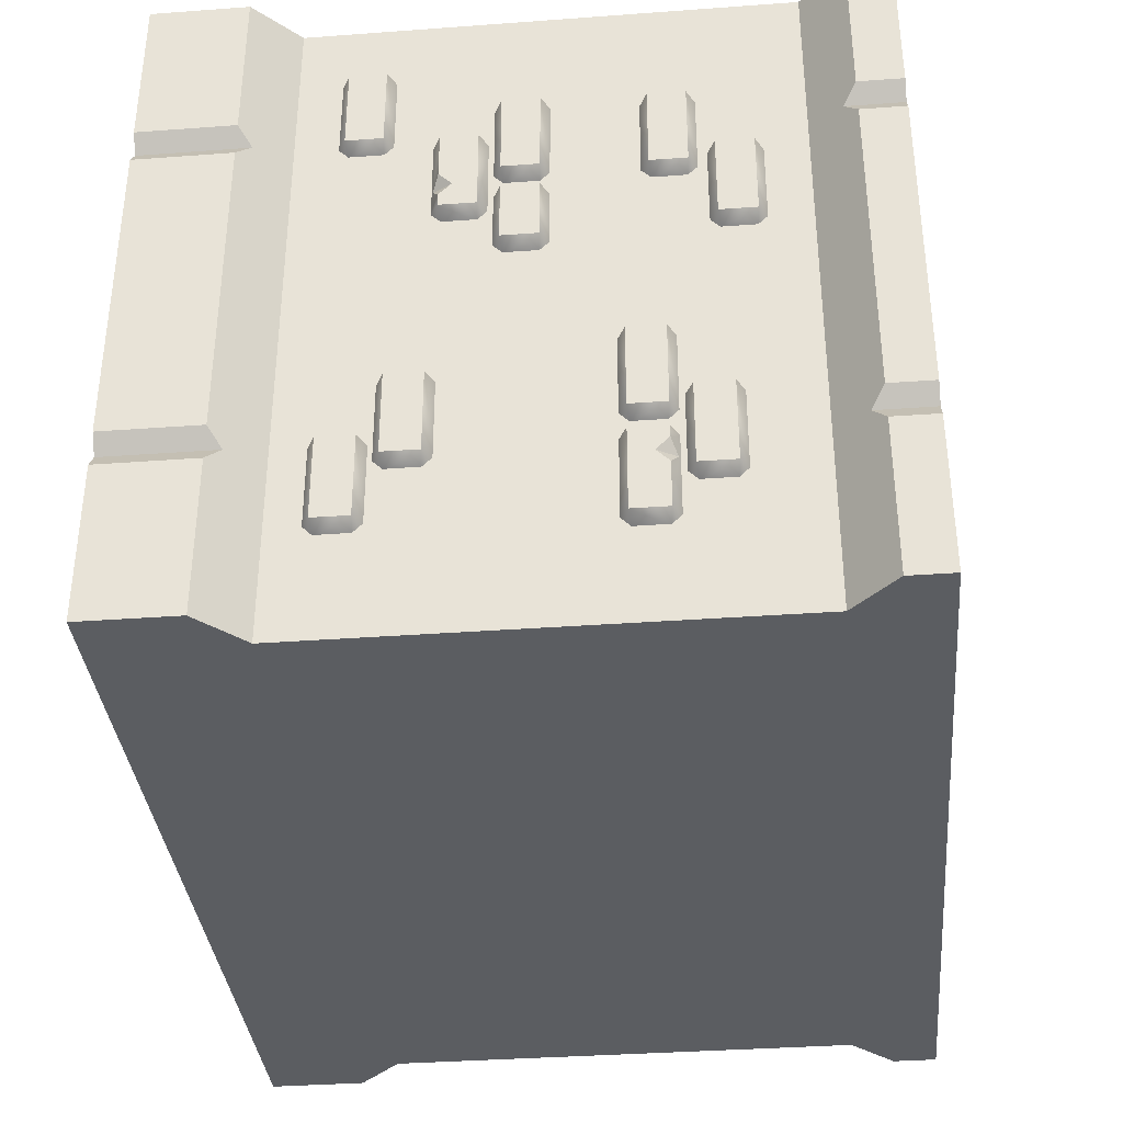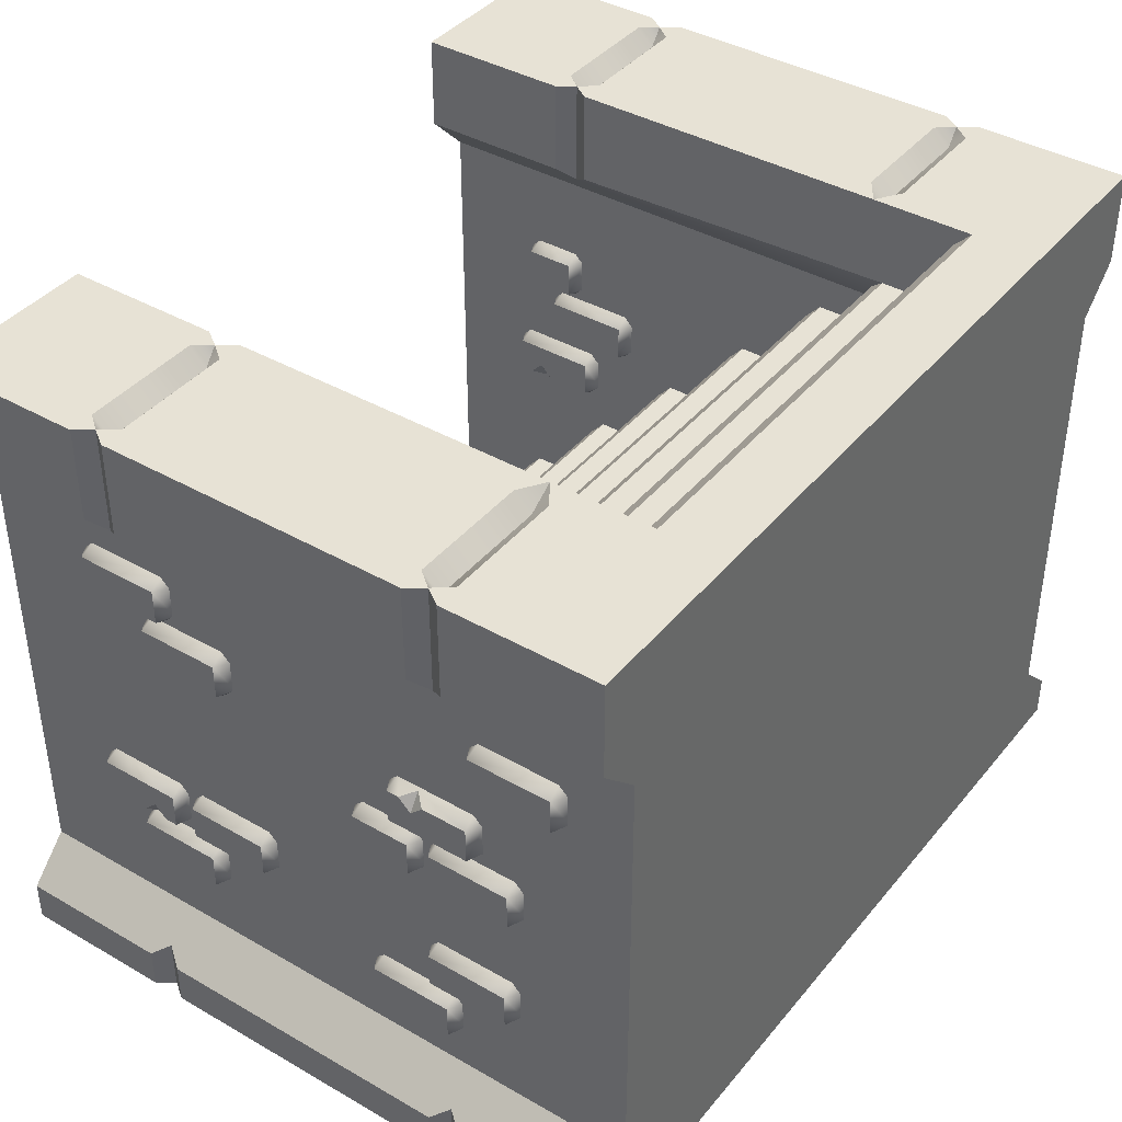
<metadata>
{"format":"obj","ext":"obj","renderer":"f3d","projection":"perspective","resolution":1024,"background":"white","views":[{"elev":-35.9,"azim":-84.5,"up":"+Z"},{"elev":40.1,"azim":125.3,"up":"+Y"}]}
</metadata>
<code>
o stairs_walled
v 1.75 1 3.826
v 2.25 0.5 4
v 2.5 -0 4
v 2.5 -0 0
v 1.5 -0 4
v 2.5 0.25 4
v 2.5 0.25 0
v 1.5 0.4 4
v 2.25 0.5 0
v 2.5 -0 2.9
v 2.5 -0 3.1
v 2.429 -0 3
v 2.5 -0 0.9
v 2.5 -0 1.1
v 2.429 -0 1
v 2.5 0.25 3.1
v 2.5 0.25 2.9
v 2.429 0.3207 3
v 2.5 0.25 1.1
v 2.5 0.25 0.9
v 2.429 0.3207 1
v 2.25 3.2 0
v 1.75 3 2
v 2.25 3.2 4
v 1.75 2.5 3.5
v 2.5 4 4
v 2.5 4 1e-06
v 1.5 4 0.4
v 1.5 4 4
v 2.5 3.45 4
v 2.5 3.45 1e-06
v 1.5 3.5 0.5
v 1.5 3.45 4
v 2.5 4 0.9
v 2.5 4 1.1
v 2.429 4 1
v 2.5 4 2.9
v 2.5 4 3.1
v 2.429 4 3
v 1.5 4 3.1
v 1.5 4 2.9
v 1.571 4 3
v 1.5 4 1
v 2.5 3.45 2.9
v 2.5 3.45 3.1
v 2.429 3.379 3
v 2.5 3.45 0.9
v 2.5 3.45 1.1
v 2.429 3.379 1
v 1.5 3.45 3.1
v 1.5 3.45 2.9
v 1.571 3.379 3
v 1.65 4 1.1
v 2.35 4 1.1
v 2.35 3.9 1
v 1.65 3.9 1
v 2.35 4 0.9
v 1.65 4 0.9
v 1.65 4 3.1
v 2.35 4 3.1
v 2.35 3.9 3
v 1.65 3.9 3
v 2.35 4 2.9
v 1.65 4 2.9
v 1.5 4 1e-06
v 1.75 3 1
v 1.75 2.5 1.5
v 1.75 2 2
v 1.5 3.9 0.5
v 1.5 3.5 0.9
v 1.574 3.4 1
v 1.75 2 3
v 1.75 3.2 0
v 1.5 3.45 0
v 1.75 0.5 3.5
v 1.75 1 3
v 1.75 1.5 2.5
v 1.75 3.2 1
v 1.75 3.2 4
v 1.75 0.5 4
v 1.75 0.5 3.909
v 1.75 1 3.409
v 1.75 0.9 3.5
v 1.75 2.9 1.5
v 1.75 3 1.409
v 1.75 2.4 2
v 1.75 2.5 1.909
v 1.75 1.9 2.5
v 1.75 2 2.409
v 1.75 1.4 3
v 1.75 1.5 2.909
v 1.67 1.761 3.48
v 1.67 1.966 3.48
v 1.67 1.761 2.997
v 1.67 1.966 2.997
v 1.761 1.957 2.947
v 1.761 2.016 3.006
v 1.761 2.016 3.471
v 1.761 1.957 3.53
v 1.761 1.77 3.53
v 1.761 1.712 3.471
v 1.761 1.712 3.006
v 1.761 1.77 2.947
v 1.761 1.712 3.331
v 1.67 1.835 3.335
v 1.67 1.761 3.261
v 1.734 1.726 3.332
v 1.67 1.761 3.408
v 1.761 2.656 3.072
v 1.761 2.715 3.131
v 1.761 2.715 3.396
v 1.761 2.656 3.455
v 1.761 2.47 3.455
v 1.761 2.411 3.396
v 1.761 2.411 3.131
v 1.761 2.47 3.072
v 1.67 2.461 3.122
v 1.67 2.666 3.122
v 1.67 2.461 3.405
v 1.67 2.666 3.405
v 1.761 2.335 2.699
v 1.761 2.394 2.758
v 1.761 2.394 3.223
v 1.761 2.335 3.282
v 1.761 2.148 3.282
v 1.761 2.089 3.223
v 1.761 2.089 2.758
v 1.761 2.148 2.699
v 1.67 2.139 2.749
v 1.67 2.344 2.749
v 1.67 2.139 3.232
v 1.67 2.344 3.232
v -1.75 1 3.826
v -2.25 0.5 4
v -2.5 -0 4
v -2.5 0 -0
v -1.5 -0 4
v -2.5 0.25 4
v -2.5 0.25 -0
v -1.5 0.4 4
v -2.25 0.5 -0
v -2.5 -0 2.9
v -2.5 -0 3.1
v -2.429 -0 3
v -2.5 -0 0.9
v -2.5 -0 1.1
v -2.429 -0 1
v -2.5 0.25 3.1
v -2.5 0.25 2.9
v -2.429 0.3207 3
v -2.5 0.25 1.1
v -2.5 0.25 0.9
v -2.429 0.3207 1
v -2.25 3.2 0
v -1.75 3 2
v -2.25 3.2 4
v -1.75 2.5 3.5
v -2.5 4 4
v -2.5 4 0
v -1.5 4 0.4
v -1.5 4 4
v -2.5 3.45 4
v -2.5 3.45 0
v -1.5 3.5 0.5
v -1.5 3.45 4
v -2.5 4 0.9
v -2.5 4 1.1
v -2.429 4 1
v -2.5 4 2.9
v -2.5 4 3.1
v -2.429 4 3
v -1.5 4 3.1
v -1.5 4 2.9
v -1.571 4 3
v -1.5 4 1
v -2.5 3.45 2.9
v -2.5 3.45 3.1
v -2.429 3.379 3
v -2.5 3.45 0.9
v -2.5 3.45 1.1
v -2.429 3.379 1
v -1.5 3.45 3.1
v -1.5 3.45 2.9
v -1.571 3.379 3
v -1.65 4 1.1
v -2.35 4 1.1
v -2.35 3.9 1
v -1.65 3.9 1
v -2.35 4 0.9
v -1.65 4 0.9
v -1.65 4 3.1
v -2.35 4 3.1
v -2.35 3.9 3
v -1.65 3.9 3
v -2.35 4 2.9
v -1.65 4 2.9
v -1.5 4 0
v -1.75 3 1
v -1.75 2.5 1.5
v -1.75 2 2
v -1.5 3.9 0.5
v -1.5 3.5 0.9
v -1.574 3.4 1
v -1.75 2 3
v -1.75 3.2 0
v -1.5 3.45 0
v -1.75 0.5 3.5
v -1.75 1 3
v -1.75 1.5 2.5
v -1.75 3.2 1
v -1.75 3.2 4
v -1.75 0.5 4
v -1.75 0.5 3.909
v -1.75 1 3.409
v -1.75 0.9 3.5
v -1.75 2.9 1.5
v -1.75 3 1.409
v -1.75 2.4 2
v -1.75 2.5 1.909
v -1.75 1.9 2.5
v -1.75 2 2.409
v -1.75 1.4 3
v -1.75 1.5 2.909
v -1.67 1.761 3.48
v -1.67 1.966 3.48
v -1.67 1.761 2.997
v -1.67 1.966 2.997
v -1.761 1.957 2.947
v -1.761 2.016 3.006
v -1.761 2.016 3.471
v -1.761 1.957 3.53
v -1.761 1.77 3.53
v -1.761 1.712 3.471
v -1.761 1.712 3.006
v -1.761 1.77 2.947
v -1.761 1.712 3.331
v -1.67 1.835 3.335
v -1.67 1.761 3.261
v -1.734 1.726 3.332
v -1.67 1.761 3.408
v -1.761 2.656 3.072
v -1.761 2.715 3.131
v -1.761 2.715 3.396
v -1.761 2.656 3.455
v -1.761 2.47 3.455
v -1.761 2.411 3.396
v -1.761 2.411 3.131
v -1.761 2.47 3.072
v -1.67 2.461 3.122
v -1.67 2.666 3.122
v -1.67 2.461 3.405
v -1.67 2.666 3.405
v -1.761 2.335 2.699
v -1.761 2.394 2.758
v -1.761 2.394 3.223
v -1.761 2.335 3.282
v -1.761 2.148 3.282
v -1.761 2.089 3.223
v -1.761 2.089 2.758
v -1.761 2.148 2.699
v -1.67 2.139 2.749
v -1.67 2.344 2.749
v -1.67 2.139 3.232
v -1.67 2.344 3.232
v 2.239 2.641 3.039
v 2.239 2.7 2.98
v 2.239 2.7 2.515
v 2.239 2.641 2.457
v 2.239 2.454 2.457
v 2.239 2.395 2.515
v 2.239 2.395 2.98
v 2.239 2.454 3.039
v 2.33 2.445 2.989
v 2.33 2.65 2.989
v 2.33 2.445 2.506
v 2.33 2.65 2.506
v 2.33 2.414 1.402
v 2.33 2.209 1.402
v 2.33 2.414 0.9191
v 2.33 2.209 0.9191
v 2.239 2.218 0.8692
v 2.239 2.159 0.9282
v 2.239 2.159 1.393
v 2.239 2.218 1.452
v 2.239 2.405 1.452
v 2.239 2.464 1.393
v 2.239 2.464 0.9282
v 2.239 2.405 0.8692
v 2.239 2.464 1.253
v 2.33 2.34 1.257
v 2.33 2.414 1.183
v 2.266 2.449 1.254
v 2.33 2.414 1.33
v 2.33 1.261 2.93
v 2.33 1.466 2.93
v 2.33 1.261 3.413
v 2.33 1.466 3.413
v 2.239 1.457 3.463
v 2.239 1.516 3.404
v 2.239 1.516 2.939
v 2.239 1.457 2.88
v 2.239 1.27 2.88
v 2.239 1.212 2.939
v 2.239 1.212 3.404
v 2.239 1.27 3.463
v 2.239 1.212 3.079
v 2.33 1.335 3.075
v 2.33 1.261 3.149
v 2.266 1.226 3.078
v 2.33 1.261 3.002
v 2.239 2.958 3.408
v 2.239 3.017 3.349
v 2.239 3.017 2.885
v 2.239 2.958 2.826
v 2.239 2.772 2.826
v 2.239 2.713 2.885
v 2.239 2.713 3.349
v 2.239 2.772 3.408
v 2.33 2.763 3.359
v 2.33 2.967 3.359
v 2.33 2.763 2.875
v 2.33 2.967 2.875
v 2.239 2.907 0.9453
v 2.239 2.966 0.8863
v 2.239 2.966 0.4214
v 2.239 2.907 0.3624
v 2.239 2.72 0.3624
v 2.239 2.661 0.4214
v 2.239 2.661 0.8863
v 2.239 2.72 0.9453
v 2.33 2.711 0.8954
v 2.33 2.916 0.8954
v 2.33 2.711 0.4123
v 2.33 2.916 0.4123
v 2.239 2.083 1.208
v 2.239 2.142 1.149
v 2.239 2.142 0.6845
v 2.239 2.083 0.6255
v 2.239 1.896 0.6255
v 2.239 1.837 0.6845
v 2.239 1.837 1.149
v 2.239 1.896 1.208
v 2.33 1.887 1.158
v 2.33 2.092 1.158
v 2.33 1.887 0.6754
v 2.33 2.092 0.6754
v 2.239 2.083 1.693
v 2.239 2.142 1.634
v 2.239 2.142 1.305
v 2.239 2.083 1.246
v 2.239 1.896 1.246
v 2.239 1.837 1.305
v 2.239 1.837 1.634
v 2.239 1.896 1.693
v 2.33 1.887 1.643
v 2.33 2.092 1.643
v 2.33 1.887 1.296
v 2.33 2.092 1.296
v 2.239 1.319 1.237
v 2.239 1.378 1.178
v 2.239 1.378 0.7132
v 2.239 1.319 0.6542
v 2.239 1.133 0.6542
v 2.239 1.074 0.7132
v 2.239 1.074 1.178
v 2.239 1.133 1.237
v 2.33 1.124 1.187
v 2.33 1.328 1.187
v 2.33 1.124 0.7041
v 2.33 1.328 0.7041
v 2.239 0.9759 1.615
v 2.239 1.035 1.556
v 2.239 1.035 1.091
v 2.239 0.9759 1.032
v 2.239 0.7893 1.032
v 2.239 0.7303 1.091
v 2.239 0.7303 1.556
v 2.239 0.7893 1.615
v 2.33 0.7802 1.565
v 2.33 0.9849 1.565
v 2.33 0.7802 1.082
v 2.33 0.9849 1.082
v 2.239 1.456 2.838
v 2.239 1.515 2.779
v 2.239 1.515 2.314
v 2.239 1.456 2.255
v 2.239 1.27 2.255
v 2.239 1.211 2.314
v 2.239 1.211 2.779
v 2.239 1.27 2.838
v 2.33 1.261 2.788
v 2.33 1.466 2.788
v 2.33 1.261 2.305
v 2.33 1.466 2.305
v 2.239 1.135 3.211
v 2.239 1.194 3.152
v 2.239 1.194 2.687
v 2.239 1.135 2.628
v 2.239 0.948 2.628
v 2.239 0.8891 2.687
v 2.239 0.8891 3.152
v 2.239 0.948 3.211
v 2.33 0.939 3.161
v 2.33 1.144 3.161
v 2.33 0.939 2.678
v 2.33 1.144 2.678
v -2.239 2.641 0.9606
v -2.239 2.7 1.02
v -2.239 2.7 1.485
v -2.239 2.641 1.543
v -2.239 2.454 1.543
v -2.239 2.395 1.485
v -2.239 2.395 1.02
v -2.239 2.454 0.9606
v -2.33 2.445 1.011
v -2.33 2.65 1.011
v -2.33 2.445 1.494
v -2.33 2.65 1.494
v -2.33 2.414 2.598
v -2.33 2.209 2.598
v -2.33 2.414 3.081
v -2.33 2.209 3.081
v -2.239 2.218 3.131
v -2.239 2.159 3.072
v -2.239 2.159 2.607
v -2.239 2.218 2.548
v -2.239 2.405 2.548
v -2.239 2.464 2.607
v -2.239 2.464 3.072
v -2.239 2.405 3.131
v -2.239 2.464 2.747
v -2.33 2.34 2.743
v -2.33 2.414 2.817
v -2.266 2.449 2.746
v -2.33 2.414 2.67
v -2.33 1.261 1.07
v -2.33 1.466 1.07
v -2.33 1.261 0.5869
v -2.33 1.466 0.5869
v -2.239 1.457 0.537
v -2.239 1.516 0.596
v -2.239 1.516 1.061
v -2.239 1.457 1.12
v -2.239 1.27 1.12
v -2.239 1.212 1.061
v -2.239 1.212 0.596
v -2.239 1.27 0.537
v -2.239 1.212 0.9209
v -2.33 1.335 0.9245
v -2.33 1.261 0.8512
v -2.266 1.226 0.922
v -2.33 1.261 0.9978
v -2.239 2.958 0.5916
v -2.239 3.017 0.6505
v -2.239 3.017 1.115
v -2.239 2.958 1.174
v -2.239 2.772 1.174
v -2.239 2.713 1.115
v -2.239 2.713 0.6505
v -2.239 2.772 0.5916
v -2.33 2.763 0.6415
v -2.33 2.967 0.6415
v -2.33 2.763 1.125
v -2.33 2.967 1.125
v -2.239 2.907 3.055
v -2.239 2.966 3.114
v -2.239 2.966 3.579
v -2.239 2.907 3.638
v -2.239 2.72 3.638
v -2.239 2.661 3.579
v -2.239 2.661 3.114
v -2.239 2.72 3.055
v -2.33 2.711 3.105
v -2.33 2.916 3.105
v -2.33 2.711 3.588
v -2.33 2.916 3.588
v -2.239 2.083 2.792
v -2.239 2.142 2.851
v -2.239 2.142 3.316
v -2.239 2.083 3.375
v -2.239 1.896 3.375
v -2.239 1.837 3.316
v -2.239 1.837 2.851
v -2.239 1.896 2.792
v -2.33 1.887 2.842
v -2.33 2.092 2.842
v -2.33 1.887 3.325
v -2.33 2.092 3.325
v -2.239 2.083 2.307
v -2.239 2.142 2.366
v -2.239 2.142 2.695
v -2.239 2.083 2.754
v -2.239 1.896 2.754
v -2.239 1.837 2.695
v -2.239 1.837 2.366
v -2.239 1.896 2.307
v -2.33 1.887 2.357
v -2.33 2.092 2.357
v -2.33 1.887 2.704
v -2.33 2.092 2.704
v -2.239 1.319 2.763
v -2.239 1.378 2.822
v -2.239 1.378 3.287
v -2.239 1.319 3.346
v -2.239 1.133 3.346
v -2.239 1.074 3.287
v -2.239 1.074 2.822
v -2.239 1.133 2.763
v -2.33 1.124 2.813
v -2.33 1.328 2.813
v -2.33 1.124 3.296
v -2.33 1.328 3.296
v -2.239 0.9759 2.385
v -2.239 1.035 2.444
v -2.239 1.035 2.909
v -2.239 0.9759 2.968
v -2.239 0.7893 2.968
v -2.239 0.7303 2.909
v -2.239 0.7303 2.444
v -2.239 0.7893 2.385
v -2.33 0.7802 2.435
v -2.33 0.9849 2.435
v -2.33 0.7802 2.918
v -2.33 0.9849 2.918
v -2.239 1.456 1.162
v -2.239 1.515 1.221
v -2.239 1.515 1.686
v -2.239 1.456 1.745
v -2.239 1.27 1.745
v -2.239 1.211 1.686
v -2.239 1.211 1.221
v -2.239 1.27 1.162
v -2.33 1.261 1.212
v -2.33 1.466 1.212
v -2.33 1.261 1.695
v -2.33 1.466 1.695
v -2.239 1.135 0.789
v -2.239 1.194 0.8479
v -2.239 1.194 1.313
v -2.239 1.135 1.372
v -2.239 0.948 1.372
v -2.239 0.8891 1.313
v -2.239 0.8891 0.8479
v -2.239 0.948 0.789
v -2.33 0.939 0.8389
v -2.33 1.144 0.8389
v -2.33 0.939 1.322
v -2.33 1.144 1.322
f 2 9 22 24
f 80 2 24 79
f 21 18 17 19
f 14 19 17 10
f 4 7 20 13
f 2 6 16 18
f 19 14 15 21
f 21 15 13 20
f 16 11 12 18
f 18 12 10 17
f 11 16 6 3
f 2 18 21 9
f 7 9 21 20
f 8 6 2 80
f 5 3 6 8
f 28 27 65
f 29 40 50 33
f 60 26 38
f 49 48 44 46
f 49 22 31 47
f 79 33 50 52
f 27 34 47 31
f 54 63 37 35
f 38 26 30 45
f 35 37 44 48
f 30 24 46 45
f 41 51 52 42
f 42 52 50 40
f 35 48 49 36
f 36 49 47 34
f 38 45 46 39
f 39 46 44 37
f 27 57 34
f 24 22 49 46
f 33 79 24 30
f 33 30 26 29
f 28 43 58
f 28 58 57 27
f 62 61 63 64
f 59 60 61 62
f 56 55 57 58
f 53 54 55 56
f 43 41 64 53
f 53 64 63 54
f 40 29 59
f 59 29 26 60
f 39 37 63
f 38 39 60
f 61 60 39
f 41 42 64
f 42 40 59
f 62 64 42
f 56 58 43
f 36 34 57
f 35 36 54
f 55 54 36
f 59 62 42
f 63 61 39
f 53 56 43
f 57 55 36
f 221 220 88 89
f 66 78 71
f 199 67 84 216
f 74 31 22 73
f 74 65 27 31
f 41 43 51
f 43 28 69
f 51 70 71
f 51 43 70
f 70 43 69
f 32 70 69
f 52 78 79
f 52 51 71 78
f 8 80 81
f 160 28 65 197
f 87 84 67
f 89 86 68
f 91 88 77
f 82 90 76
f 81 83 75
f 23 25 79
f 1 80 79
f 1 81 80
f 1 82 83
f 23 85 84
f 23 87 86
f 72 89 88
f 72 91 90
f 23 84 87
f 72 23 86 89
f 72 88 91
f 1 72 90 82
f 1 83 81
f 1 25 72
f 72 25 23
f 78 66 85
f 25 1 79
f 78 23 79
f 23 78 85
f 22 9 73
f 108 105 107
f 94 103 102
f 95 96 103 94
f 92 100 99 93
f 92 101 100
f 97 96 95
f 99 98 93
f 95 94 106 105
f 107 104 101
f 102 104 107
f 105 106 107
f 93 98 97 95
f 92 93 105 108
f 94 102 107 106
f 108 107 101 92
f 95 105 93
f 119 120 118 117
f 117 118 109 116
f 119 117 115 114
f 120 119 113 112
f 118 120 111 110
f 115 117 116
f 118 110 109
f 113 119 114
f 120 112 111
f 131 132 130 129
f 129 130 121 128
f 131 129 127 126
f 132 131 125 124
f 130 132 123 122
f 127 129 128
f 130 122 121
f 125 131 126
f 132 124 123
f 214 215 83 82
f 213 140 8 81
f 223 222 90 91
f 202 203 71 70
f 217 216 84 85
f 219 218 86 87
f 200 68 86 218
f 75 207 213 81
f 137 5 8 140
f 202 70 32 164
f 208 76 90 222
f 217 85 66 198
f 221 89 68 200
f 209 77 88 220
f 219 87 67 199
f 207 75 83 215
f 223 91 77 209
f 71 203 198 66
f 214 82 76 208
f 28 160 201 69
f 134 156 154 141
f 212 211 156 134
f 153 151 149 150
f 146 142 149 151
f 136 145 152 139
f 134 150 148 138
f 151 153 147 146
f 153 152 145 147
f 148 150 144 143
f 150 149 142 144
f 143 135 138 148
f 134 141 153 150
f 139 152 153 141
f 140 212 134 138
f 137 140 138 135
f 160 197 159
f 161 165 182 172
f 192 170 158
f 181 178 176 180
f 181 179 163 154
f 211 184 182 165
f 159 163 179 166
f 186 167 169 195
f 170 177 162 158
f 167 180 176 169
f 162 177 178 156
f 173 174 184 183
f 174 172 182 184
f 167 168 181 180
f 168 166 179 181
f 170 171 178 177
f 171 169 176 178
f 159 166 189
f 156 178 181 154
f 165 162 156 211
f 165 161 158 162
f 160 190 175
f 160 159 189 190
f 194 196 195 193
f 191 194 193 192
f 188 190 189 187
f 185 188 187 186
f 175 185 196 173
f 185 186 195 196
f 172 191 161
f 191 192 158 161
f 171 195 169
f 170 192 171
f 193 171 192
f 173 196 174
f 174 191 172
f 194 174 196
f 188 175 190
f 168 189 166
f 167 186 168
f 187 168 186
f 191 174 194
f 195 171 193
f 185 175 188
f 189 168 187
f 198 203 210
f 206 205 154 163
f 206 163 159 197
f 173 183 175
f 175 201 160
f 183 203 202
f 183 202 175
f 202 201 175
f 164 201 202
f 184 211 210
f 184 210 203 183
f 140 213 212
f 219 199 216
f 221 200 218
f 223 209 220
f 214 208 222
f 213 207 215
f 155 211 157
f 133 211 212
f 133 212 213
f 133 215 214
f 155 216 217
f 155 218 219
f 204 220 221
f 204 222 223
f 155 219 216
f 204 221 218 155
f 204 223 220
f 133 214 222 204
f 133 213 215
f 133 204 157
f 204 155 157
f 210 217 198
f 157 211 133
f 210 211 155
f 155 217 210
f 154 205 141
f 240 239 237
f 226 234 235
f 227 226 235 228
f 224 225 231 232
f 224 232 233
f 229 227 228
f 231 225 230
f 227 237 238 226
f 239 233 236
f 234 239 236
f 237 239 238
f 225 227 229 230
f 224 240 237 225
f 226 238 239 234
f 240 224 233 239
f 227 225 237
f 251 249 250 252
f 249 248 241 250
f 251 246 247 249
f 252 244 245 251
f 250 242 243 252
f 247 248 249
f 250 241 242
f 245 246 251
f 252 243 244
f 263 261 262 264
f 261 260 253 262
f 263 258 259 261
f 264 256 257 263
f 262 254 255 264
f 259 260 261
f 262 253 254
f 257 258 263
f 264 255 256
f 201 164 32 69
f 65 74 206 197
f 74 73 205 206
f 73 9 141 205
f 7 139 141 9
f 4 136 139 7
f 275 276 274 273
f 273 274 265 272
f 275 273 271 270
f 276 275 269 268
f 274 276 267 266
f 271 273 272
f 274 266 265
f 269 275 270
f 276 268 267
f 293 290 292
f 279 288 287
f 280 281 288 279
f 277 285 284 278
f 277 286 285
f 282 281 280
f 284 283 278
f 280 290 278
f 280 279 291 290
f 292 289 286
f 287 289 292
f 290 291 292
f 277 278 290 293
f 279 287 292 291
f 293 292 286 277
f 310 307 309
f 296 305 304
f 297 298 305 296
f 294 302 301 295
f 294 303 302
f 299 298 297
f 301 300 295
f 278 283 282 280
f 297 296 308 307
f 309 306 303
f 304 306 309
f 307 308 309
f 295 300 299 297
f 294 295 307 310
f 296 304 309 308
f 310 309 303 294
f 297 307 295
f 321 322 320 319
f 319 320 311 318
f 321 319 317 316
f 322 321 315 314
f 320 322 313 312
f 317 319 318
f 320 312 311
f 315 321 316
f 322 314 313
f 333 334 332 331
f 331 332 323 330
f 333 331 329 328
f 334 333 327 326
f 332 334 325 324
f 329 331 330
f 332 324 323
f 327 333 328
f 334 326 325
f 345 346 344 343
f 343 344 335 342
f 345 343 341 340
f 346 345 339 338
f 344 346 337 336
f 341 343 342
f 344 336 335
f 339 345 340
f 346 338 337
f 357 358 356 355
f 355 356 347 354
f 357 355 353 352
f 358 357 351 350
f 356 358 349 348
f 353 355 354
f 356 348 347
f 351 357 352
f 358 350 349
f 369 370 368 367
f 367 368 359 366
f 369 367 365 364
f 370 369 363 362
f 368 370 361 360
f 365 367 366
f 368 360 359
f 363 369 364
f 370 362 361
f 381 382 380 379
f 379 380 371 378
f 381 379 377 376
f 382 381 375 374
f 380 382 373 372
f 377 379 378
f 380 372 371
f 375 381 376
f 382 374 373
f 393 394 392 391
f 391 392 383 390
f 393 391 389 388
f 394 393 387 386
f 392 394 385 384
f 389 391 390
f 392 384 383
f 387 393 388
f 394 386 385
f 405 406 404 403
f 403 404 395 402
f 405 403 401 400
f 406 405 399 398
f 404 406 397 396
f 401 403 402
f 404 396 395
f 399 405 400
f 406 398 397
f 417 418 416 415
f 415 416 407 414
f 417 415 413 412
f 418 417 411 410
f 416 418 409 408
f 413 415 414
f 416 408 407
f 411 417 412
f 418 410 409
f 435 432 434
f 421 430 429
f 422 423 430 421
f 419 427 426 420
f 419 428 427
f 424 423 422
f 426 425 420
f 422 432 420
f 422 421 433 432
f 434 431 428
f 429 431 434
f 432 433 434
f 419 420 432 435
f 421 429 434 433
f 435 434 428 419
f 452 449 451
f 438 447 446
f 439 440 447 438
f 436 444 443 437
f 436 445 444
f 441 440 439
f 443 442 437
f 420 425 424 422
f 439 438 450 449
f 451 448 445
f 446 448 451
f 449 450 451
f 437 442 441 439
f 436 437 449 452
f 438 446 451 450
f 452 451 445 436
f 439 449 437
f 463 464 462 461
f 461 462 453 460
f 463 461 459 458
f 464 463 457 456
f 462 464 455 454
f 459 461 460
f 462 454 453
f 457 463 458
f 464 456 455
f 475 476 474 473
f 473 474 465 472
f 475 473 471 470
f 476 475 469 468
f 474 476 467 466
f 471 473 472
f 474 466 465
f 469 475 470
f 476 468 467
f 487 488 486 485
f 485 486 477 484
f 487 485 483 482
f 488 487 481 480
f 486 488 479 478
f 483 485 484
f 486 478 477
f 481 487 482
f 488 480 479
f 499 500 498 497
f 497 498 489 496
f 499 497 495 494
f 500 499 493 492
f 498 500 491 490
f 495 497 496
f 498 490 489
f 493 499 494
f 500 492 491
f 511 512 510 509
f 509 510 501 508
f 511 509 507 506
f 512 511 505 504
f 510 512 503 502
f 507 509 508
f 510 502 501
f 505 511 506
f 512 504 503
f 523 524 522 521
f 521 522 513 520
f 523 521 519 518
f 524 523 517 516
f 522 524 515 514
f 519 521 520
f 522 514 513
f 517 523 518
f 524 516 515
f 535 536 534 533
f 533 534 525 532
f 535 533 531 530
f 536 535 529 528
f 534 536 527 526
f 531 533 532
f 534 526 525
f 529 535 530
f 536 528 527
f 547 548 546 545
f 545 546 537 544
f 547 545 543 542
f 548 547 541 540
f 546 548 539 538
f 543 545 544
f 546 538 537
f 541 547 542
f 548 540 539

</code>
